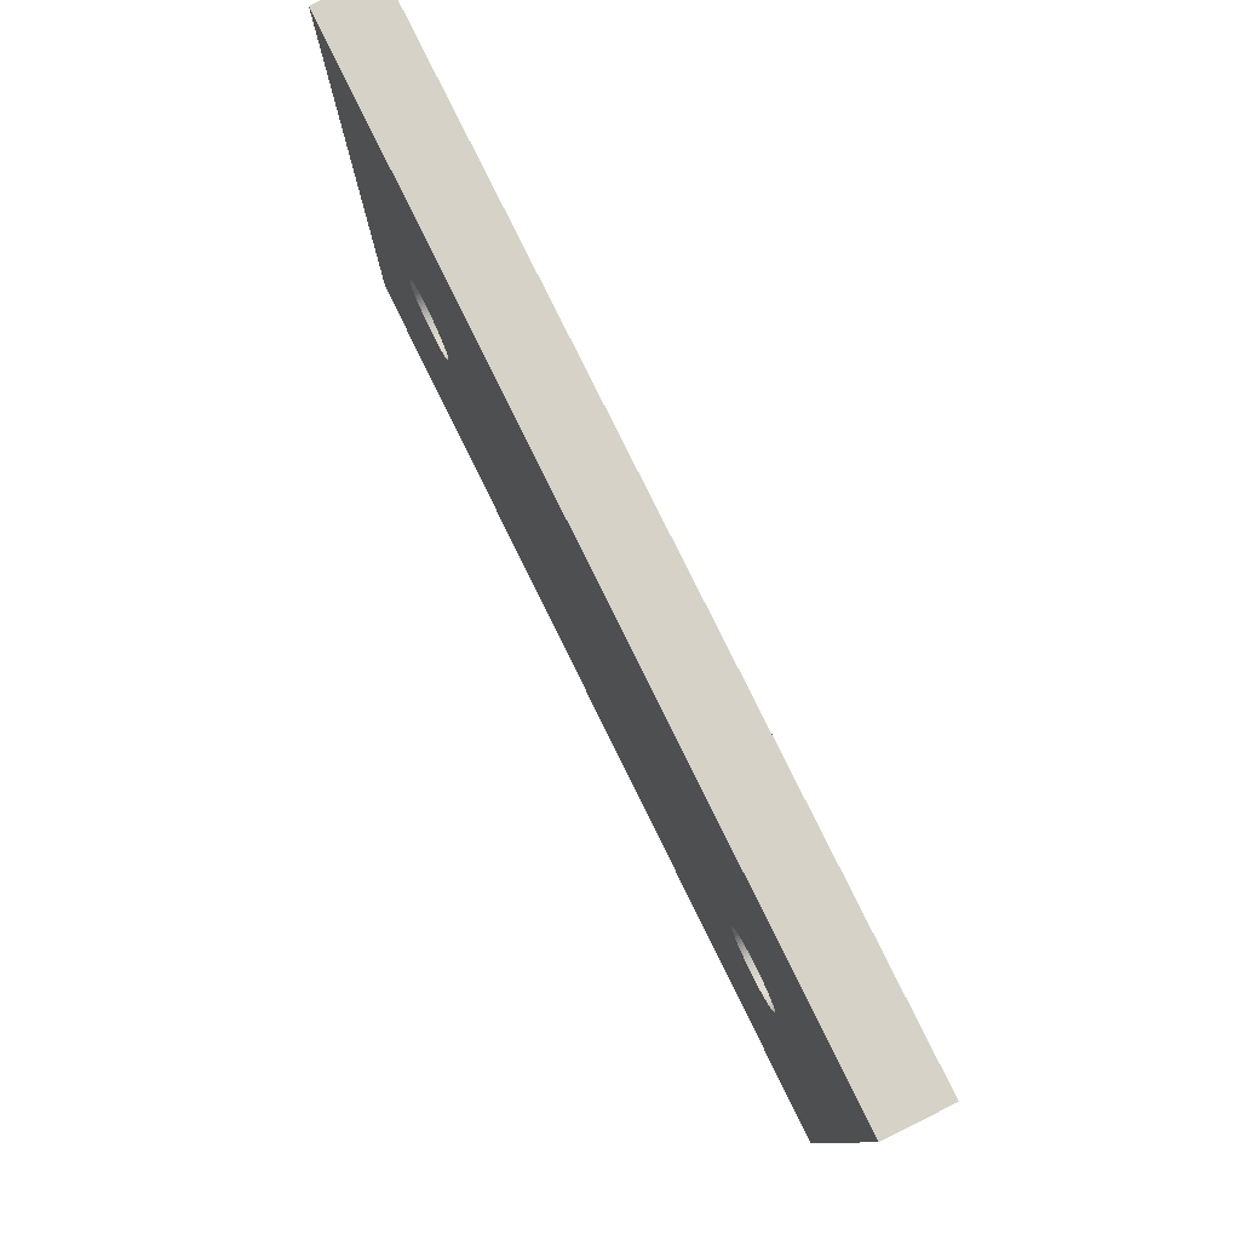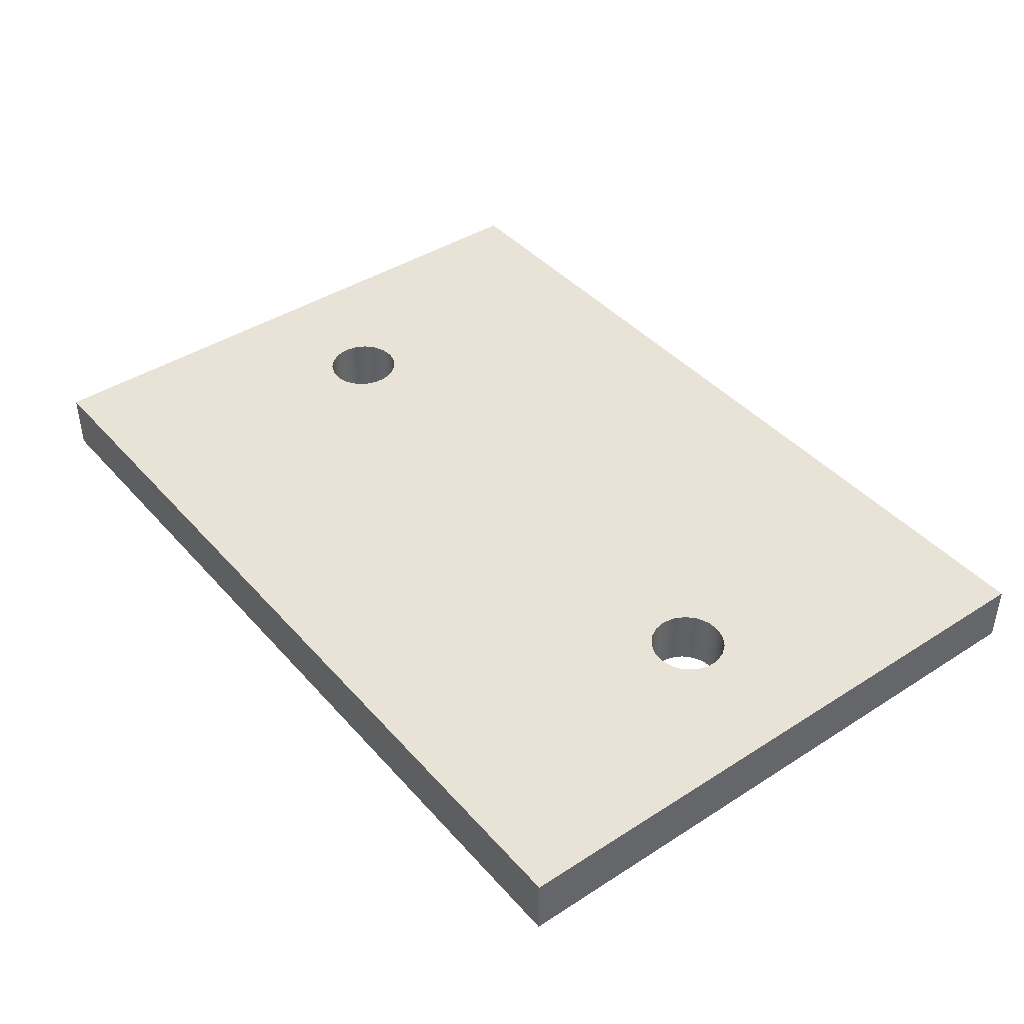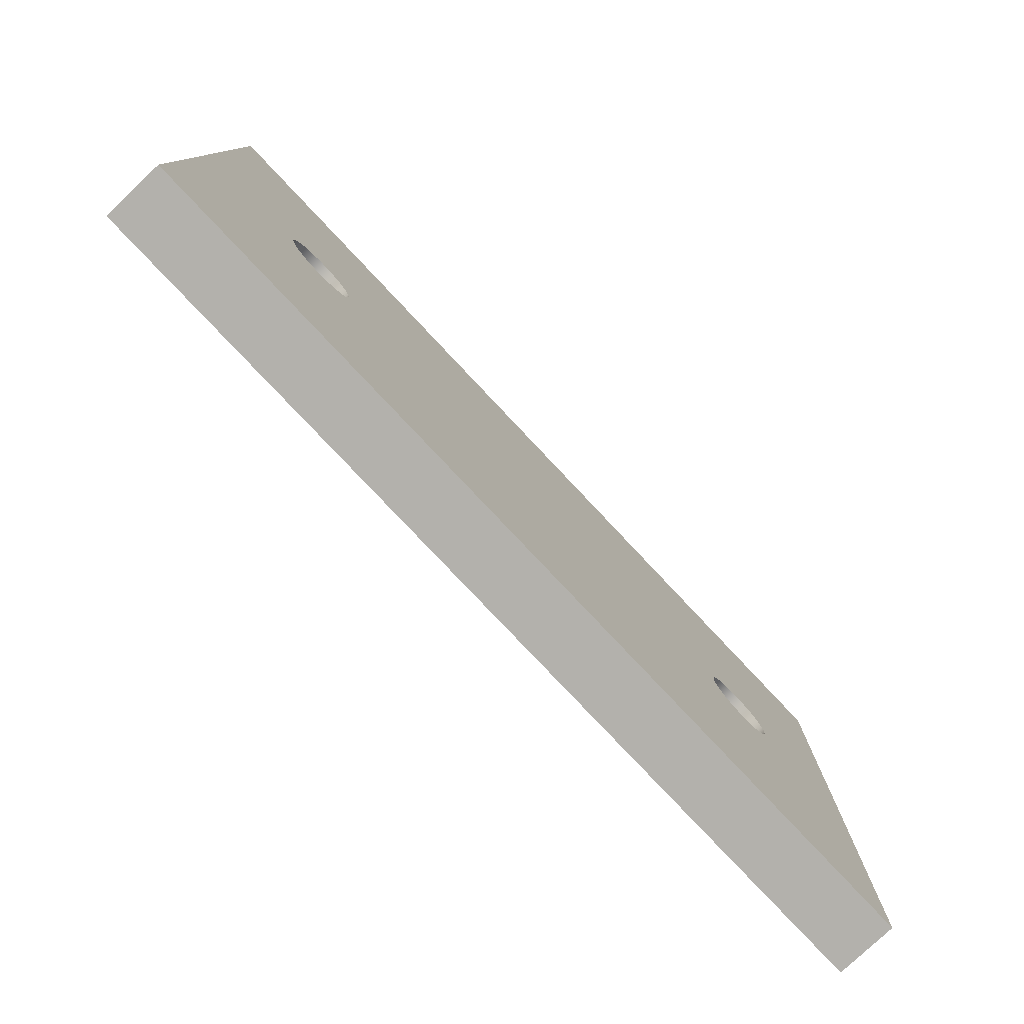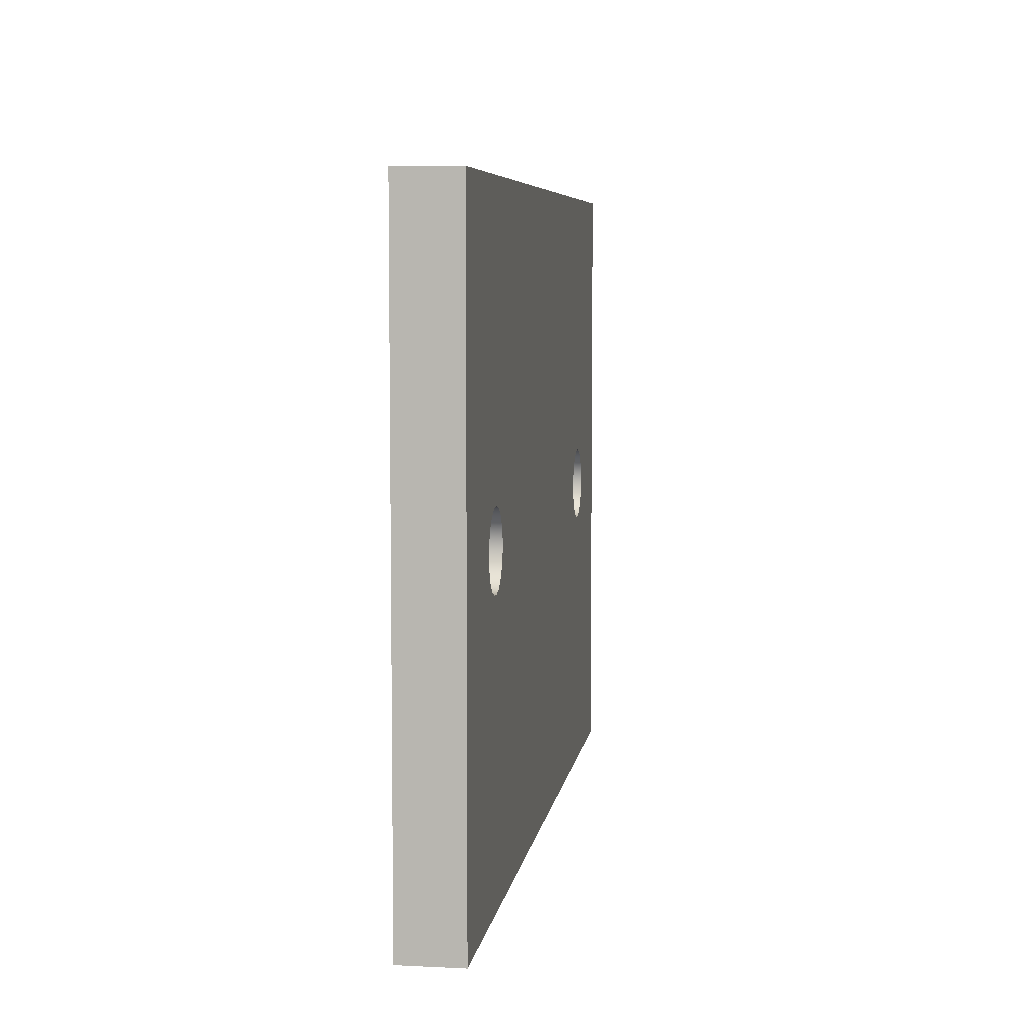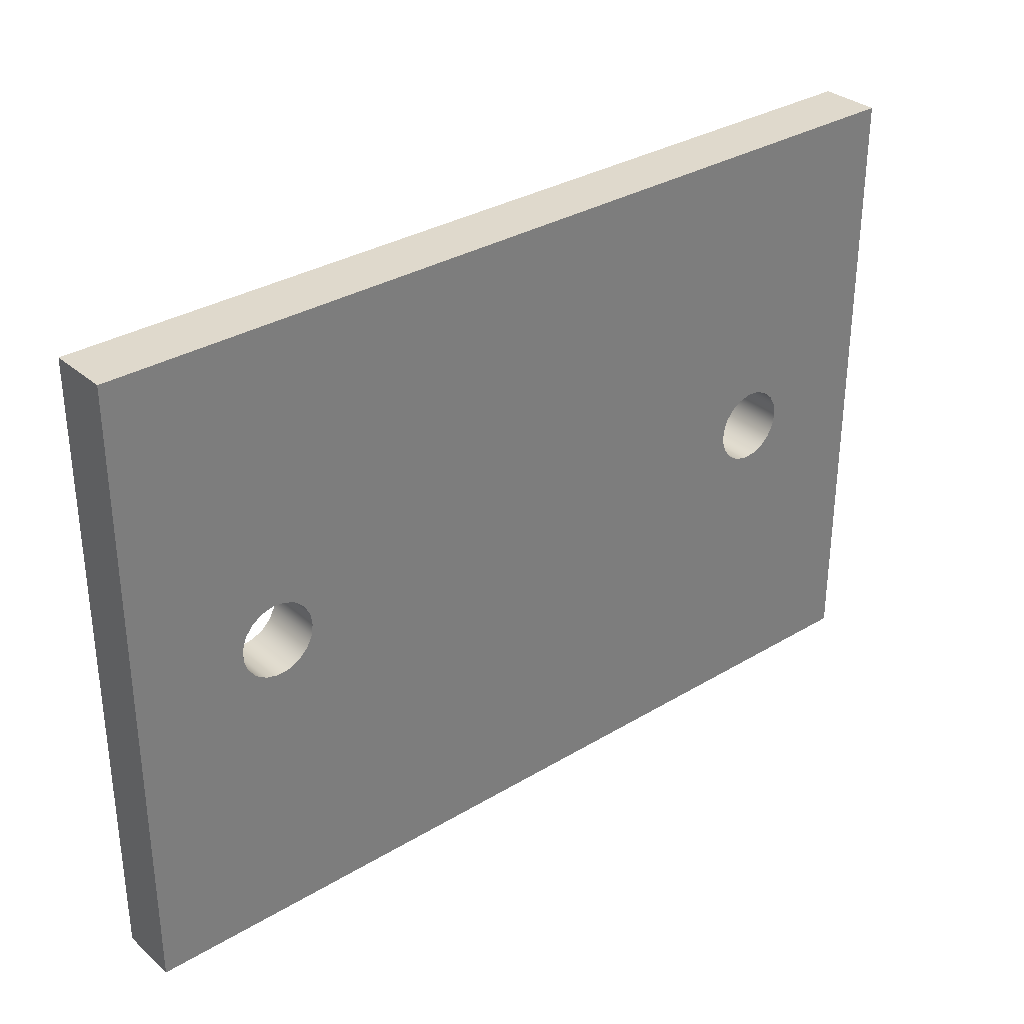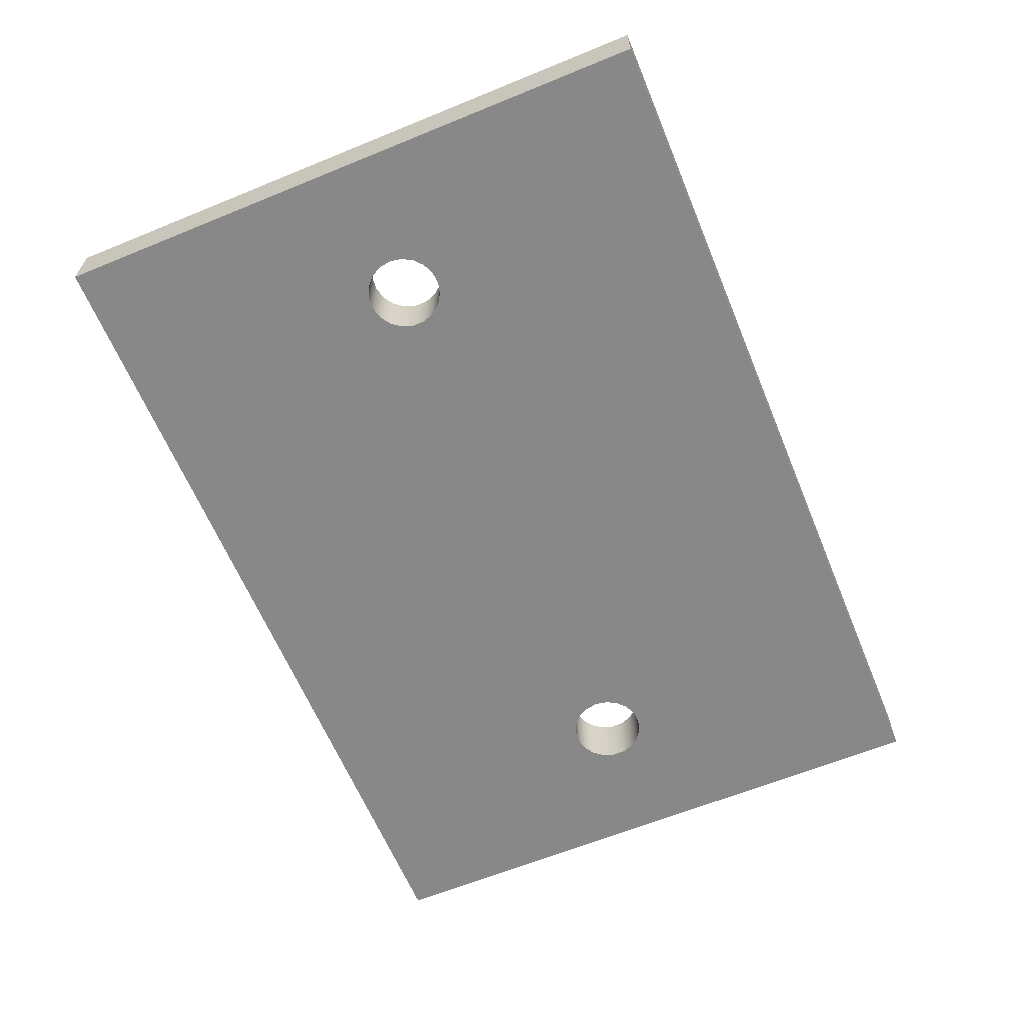
<metadata>
{"format":"obj","ext":"obj","renderer":"f3d","projection":"perspective","resolution":1024,"background":"white","views":[{"elev":78.6,"azim":-116.2,"up":"+Z"},{"elev":41.9,"azim":-127.6,"up":"+Y"},{"elev":-79.0,"azim":-46.7,"up":"+Z"},{"elev":6.3,"azim":98.3,"up":"+Z"},{"elev":32.3,"azim":-40.0,"up":"+Z"},{"elev":-62.9,"azim":112.5,"up":"+Y"}]}
</metadata>
<code>
v 5.635 -1 -2.298e-15
v 5.601 -1 0.2062
v 5.501 -1 0.39
v 5.347 -1 0.5316
v 5.156 -1 0.6156
v 4.948 -1 0.6328
v 4.745 -1 0.5815
v 4.57 -1 0.4672
v 4.442 -1 0.3022
v 4.374 -1 0.1045
v 4.374 -1 -0.1045
v 4.442 -1 -0.3022
v 4.57 -1 -0.4672
v 4.745 -1 -0.5815
v 4.948 -1 -0.6328
v 5.156 -1 -0.6156
v 5.347 -1 -0.5316
v 5.501 -1 -0.39
v 5.601 -1 -0.2062
v 5.635 0 -2.298e-15
v 5.601 0 -0.2062
v 5.501 0 -0.39
v 5.347 0 -0.5316
v 5.156 0 -0.6156
v 4.948 0 -0.6328
v 4.745 0 -0.5815
v 4.57 0 -0.4672
v 4.442 0 -0.3022
v 4.374 0 -0.1045
v 4.374 0 0.1045
v 4.442 0 0.3022
v 4.57 0 0.4672
v 4.745 0 0.5815
v 4.948 0 0.6328
v 5.156 0 0.6156
v 5.347 0 0.5316
v 5.501 0 0.39
v 5.601 0 0.2062
v 5.635 -1 -2.298e-15
v 5.635 0 -2.298e-15
v -4.365 -1 -2.298e-15
v -4.399 -1 0.2062
v -4.499 -1 0.39
v -4.653 -1 0.5316
v -4.844 -1 0.6156
v -5.052 -1 0.6328
v -5.255 -1 0.5815
v -5.43 -1 0.4672
v -5.558 -1 0.3022
v -5.626 -1 0.1045
v -5.626 -1 -0.1045
v -5.558 -1 -0.3022
v -5.43 -1 -0.4672
v -5.255 -1 -0.5815
v -5.052 -1 -0.6328
v -4.844 -1 -0.6156
v -4.653 -1 -0.5316
v -4.499 -1 -0.39
v -4.399 -1 -0.2062
v -4.365 0 -2.298e-15
v -4.399 0 -0.2062
v -4.499 0 -0.39
v -4.653 0 -0.5316
v -4.844 0 -0.6156
v -5.052 0 -0.6328
v -5.255 0 -0.5815
v -5.43 0 -0.4672
v -5.558 0 -0.3022
v -5.626 0 -0.1045
v -5.626 0 0.1045
v -5.558 0 0.3022
v -5.43 0 0.4672
v -5.255 0 0.5815
v -5.052 0 0.6328
v -4.844 0 0.6156
v -4.653 0 0.5316
v -4.499 0 0.39
v -4.399 0 0.2062
v -4.365 -1 -2.298e-15
v -4.365 0 -2.298e-15
v -7.5 0 -5.25
v 7.5 0 -5.25
v 7.5 -1 -5.25
v -7.5 -1 -5.25
v -7.5 0 5.25
v -7.5 0 -5.25
v -7.5 -1 -5.25
v -7.5 -1 5.25
v 7.5 0 5.25
v -7.5 0 5.25
v -7.5 -1 5.25
v 7.5 -1 5.25
v 7.5 0 -5.25
v 7.5 0 5.25
v 7.5 -1 5.25
v 7.5 -1 -5.25
v 5.635 0 -2.298e-15
v 5.601 0 0.2062
v 5.501 0 0.39
v 5.347 0 0.5316
v 5.156 0 0.6156
v 4.948 0 0.6328
v 4.745 0 0.5815
v 4.57 0 0.4672
v 4.442 0 0.3022
v 4.374 0 0.1045
v 4.374 0 -0.1045
v 4.442 0 -0.3022
v 4.57 0 -0.4672
v 4.745 0 -0.5815
v 4.948 0 -0.6328
v 5.156 0 -0.6156
v 5.347 0 -0.5316
v 5.501 0 -0.39
v 5.601 0 -0.2062
v -4.365 0 -2.298e-15
v -4.399 0 0.2062
v -4.499 0 0.39
v -4.653 0 0.5316
v -4.844 0 0.6156
v -5.052 0 0.6328
v -5.255 0 0.5815
v -5.43 0 0.4672
v -5.558 0 0.3022
v -5.626 0 0.1045
v -5.626 0 -0.1045
v -5.558 0 -0.3022
v -5.43 0 -0.4672
v -5.255 0 -0.5815
v -5.052 0 -0.6328
v -4.844 0 -0.6156
v -4.653 0 -0.5316
v -4.499 0 -0.39
v -4.399 0 -0.2062
v 7.5 0 5.25
v 7.5 0 -5.25
v -7.5 0 -5.25
v -7.5 0 5.25
v 5.635 -1 -2.298e-15
v 5.601 -1 -0.2062
v 5.501 -1 -0.39
v 5.347 -1 -0.5316
v 5.156 -1 -0.6156
v 4.948 -1 -0.6328
v 4.745 -1 -0.5815
v 4.57 -1 -0.4672
v 4.442 -1 -0.3022
v 4.374 -1 -0.1045
v 4.374 -1 0.1045
v 4.442 -1 0.3022
v 4.57 -1 0.4672
v 4.745 -1 0.5815
v 4.948 -1 0.6328
v 5.156 -1 0.6156
v 5.347 -1 0.5316
v 5.501 -1 0.39
v 5.601 -1 0.2062
v -4.365 -1 -2.298e-15
v -4.399 -1 -0.2062
v -4.499 -1 -0.39
v -4.653 -1 -0.5316
v -4.844 -1 -0.6156
v -5.052 -1 -0.6328
v -5.255 -1 -0.5815
v -5.43 -1 -0.4672
v -5.558 -1 -0.3022
v -5.626 -1 -0.1045
v -5.626 -1 0.1045
v -5.558 -1 0.3022
v -5.43 -1 0.4672
v -5.255 -1 0.5815
v -5.052 -1 0.6328
v -4.844 -1 0.6156
v -4.653 -1 0.5316
v -4.499 -1 0.39
v -4.399 -1 0.2062
v 7.5 -1 -5.25
v 7.5 -1 5.25
v -7.5 -1 5.25
v -7.5 -1 -5.25
g 646fc36c-e2f2-11ea-a84d-54bf646e7e1f
f 2 38 1
f 1 38 40
f 39 20 19
f 19 20 21
f 19 21 18
f 18 21 22
f 18 22 17
f 17 22 23
f 17 23 16
f 16 23 24
f 16 24 15
f 15 24 25
f 15 25 14
f 14 25 26
f 14 26 13
f 13 26 27
f 13 27 12
f 12 27 28
f 12 28 11
f 11 28 29
f 11 29 10
f 10 29 30
f 10 30 9
f 9 30 31
f 9 31 8
f 8 31 32
f 8 32 7
f 7 32 33
f 7 33 6
f 6 33 34
f 6 34 5
f 5 34 35
f 5 35 4
f 4 35 36
f 4 36 3
f 3 36 37
f 3 37 2
f 2 37 38
g 64719818-e2f2-11ea-badf-54bf646e7e1f
f 42 78 41
f 41 78 80
f 79 60 59
f 59 60 61
f 59 61 58
f 58 61 62
f 58 62 57
f 57 62 63
f 57 63 56
f 56 63 64
f 56 64 55
f 55 64 65
f 55 65 54
f 54 65 66
f 54 66 53
f 53 66 67
f 53 67 52
f 52 67 68
f 52 68 51
f 51 68 69
f 51 69 50
f 50 69 70
f 50 70 49
f 49 70 71
f 49 71 48
f 48 71 72
f 48 72 47
f 47 72 73
f 47 73 46
f 46 73 74
f 46 74 45
f 45 74 75
f 45 75 44
f 44 75 76
f 44 76 43
f 43 76 77
f 43 77 42
f 42 77 78
g 63d61c1e-e2f2-11ea-87eb-54bf646e7e1f
f 81 82 84
f 84 82 83
g 63d7066c-e2f2-11ea-9cf5-54bf646e7e1f
f 85 86 88
f 88 86 87
g 63d7f0cc-e2f2-11ea-920f-54bf646e7e1f
f 89 90 92
f 92 90 91
g 63d8db2e-e2f2-11ea-9707-54bf646e7e1f
f 93 94 96
f 96 94 95
g 63d99e7a-e2f2-11ea-a82d-54bf646e7e1f
f 98 135 97
f 97 135 136
f 97 136 115
f 115 136 114
f 114 136 113
f 113 136 112
f 112 136 111
f 111 136 110
f 110 136 137
f 110 137 132
f 132 137 131
f 131 137 130
f 130 137 129
f 129 137 128
f 128 137 127
f 127 137 126
f 126 137 138
f 126 138 125
f 125 138 124
f 124 138 123
f 123 138 122
f 122 138 121
f 121 138 120
f 120 138 119
f 119 138 103
f 119 103 104
f 98 99 135
f 135 99 100
f 135 100 101
f 101 102 135
f 135 102 103
f 135 103 138
f 119 104 118
f 118 104 105
f 118 105 117
f 117 105 106
f 117 106 116
f 116 106 107
f 116 107 134
f 134 107 108
f 134 108 133
f 133 108 109
f 133 109 132
f 132 109 110
g 63da61ba-e2f2-11ea-8182-54bf646e7e1f
f 140 177 139
f 139 177 178
f 139 178 157
f 157 178 156
f 156 178 155
f 155 178 154
f 154 178 153
f 153 178 152
f 152 178 179
f 152 179 174
f 174 179 173
f 173 179 172
f 172 179 171
f 171 179 170
f 170 179 169
f 169 179 168
f 168 179 180
f 168 180 167
f 167 180 166
f 166 180 165
f 165 180 164
f 164 180 163
f 163 180 162
f 162 180 161
f 161 180 145
f 161 145 146
f 140 141 177
f 177 141 142
f 177 142 143
f 143 144 177
f 177 144 145
f 177 145 180
f 161 146 160
f 160 146 147
f 160 147 159
f 159 147 148
f 159 148 158
f 158 148 149
f 158 149 176
f 176 149 150
f 176 150 175
f 175 150 151
f 175 151 174
f 174 151 152

</code>
